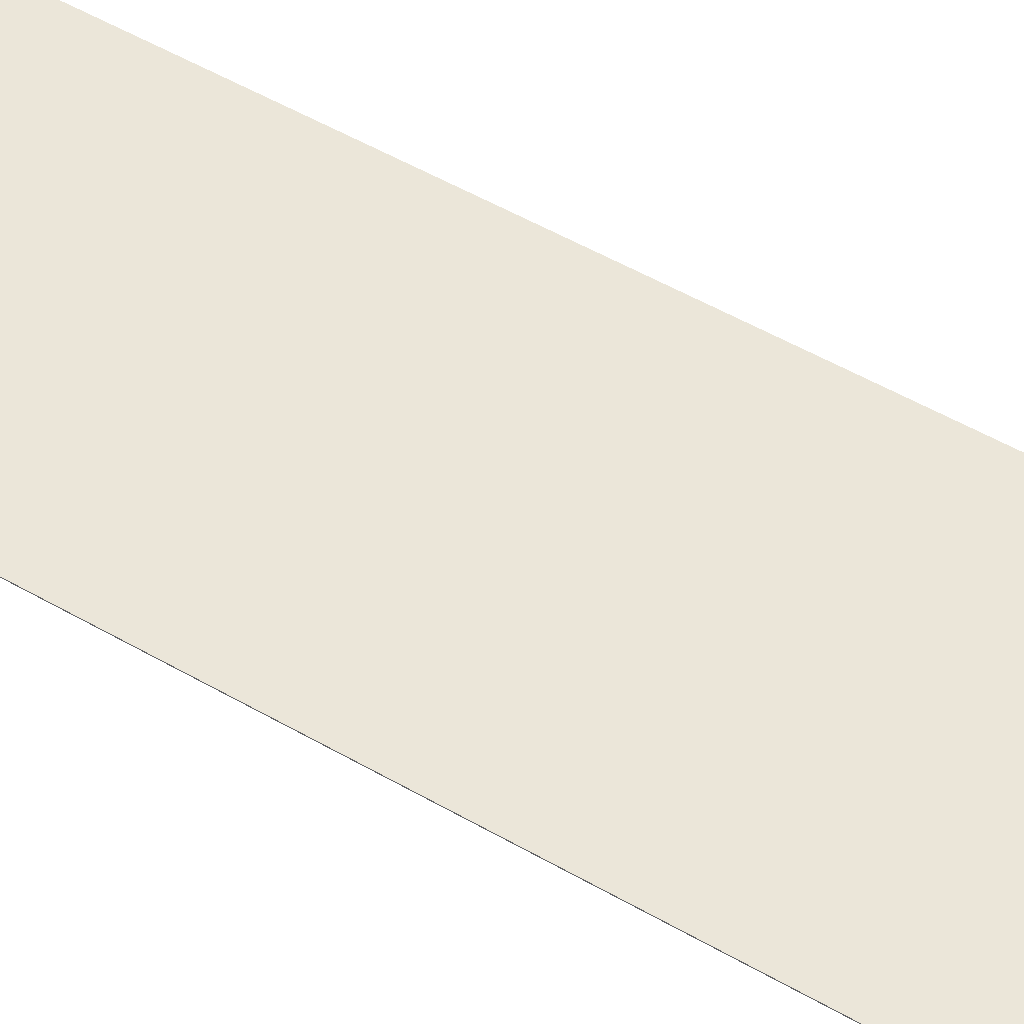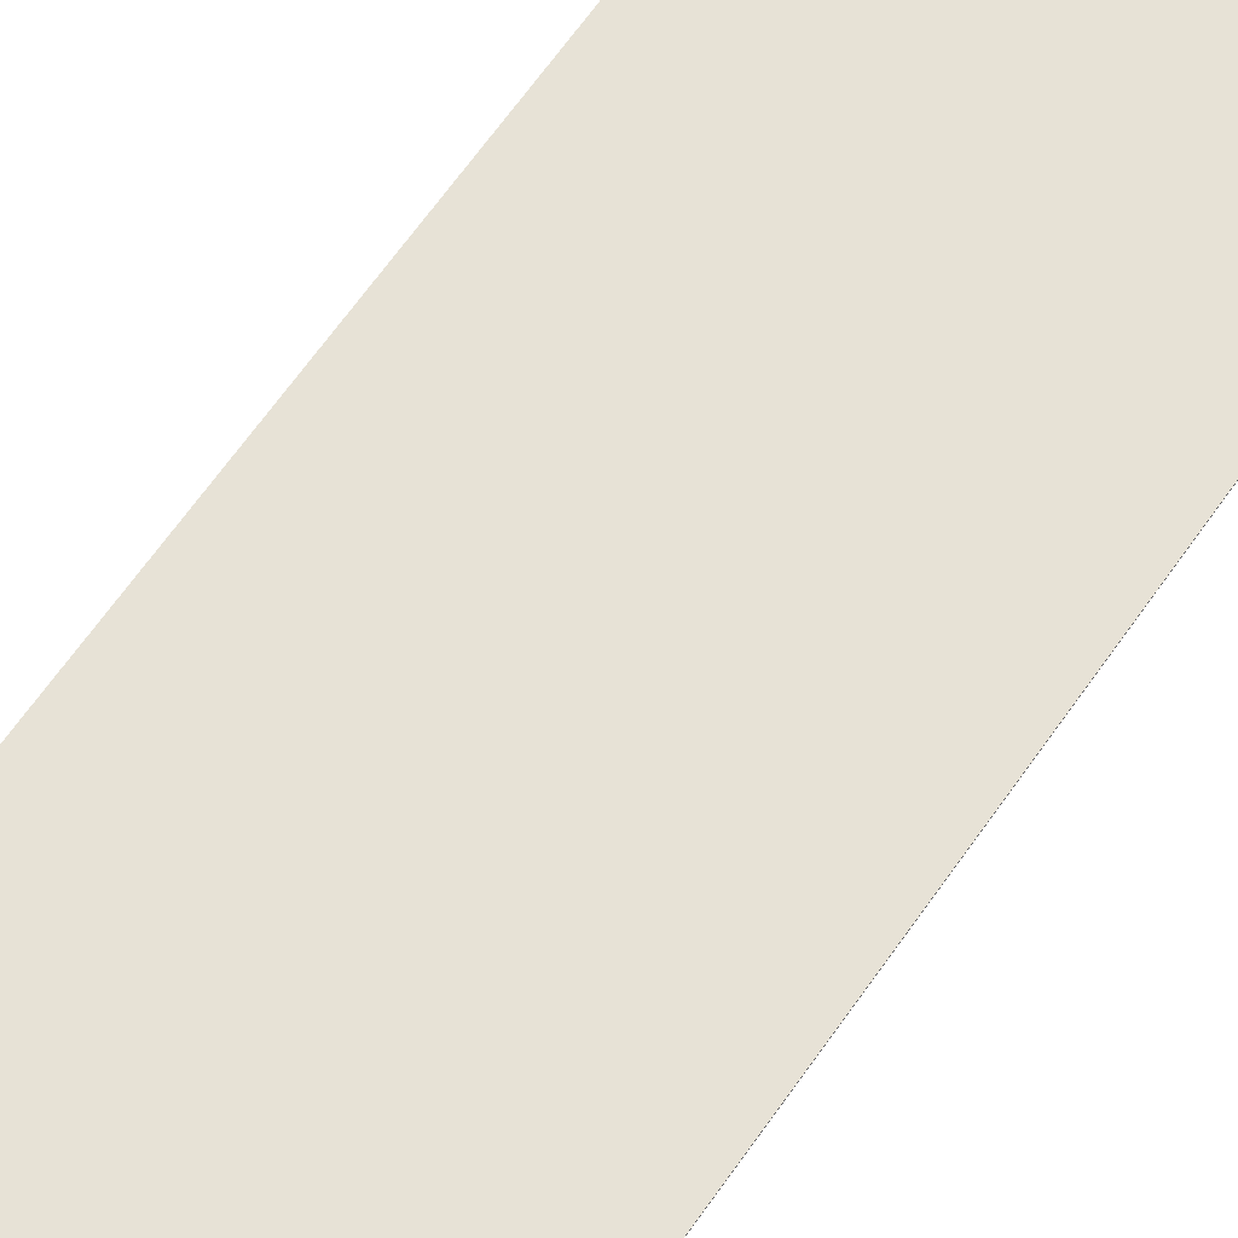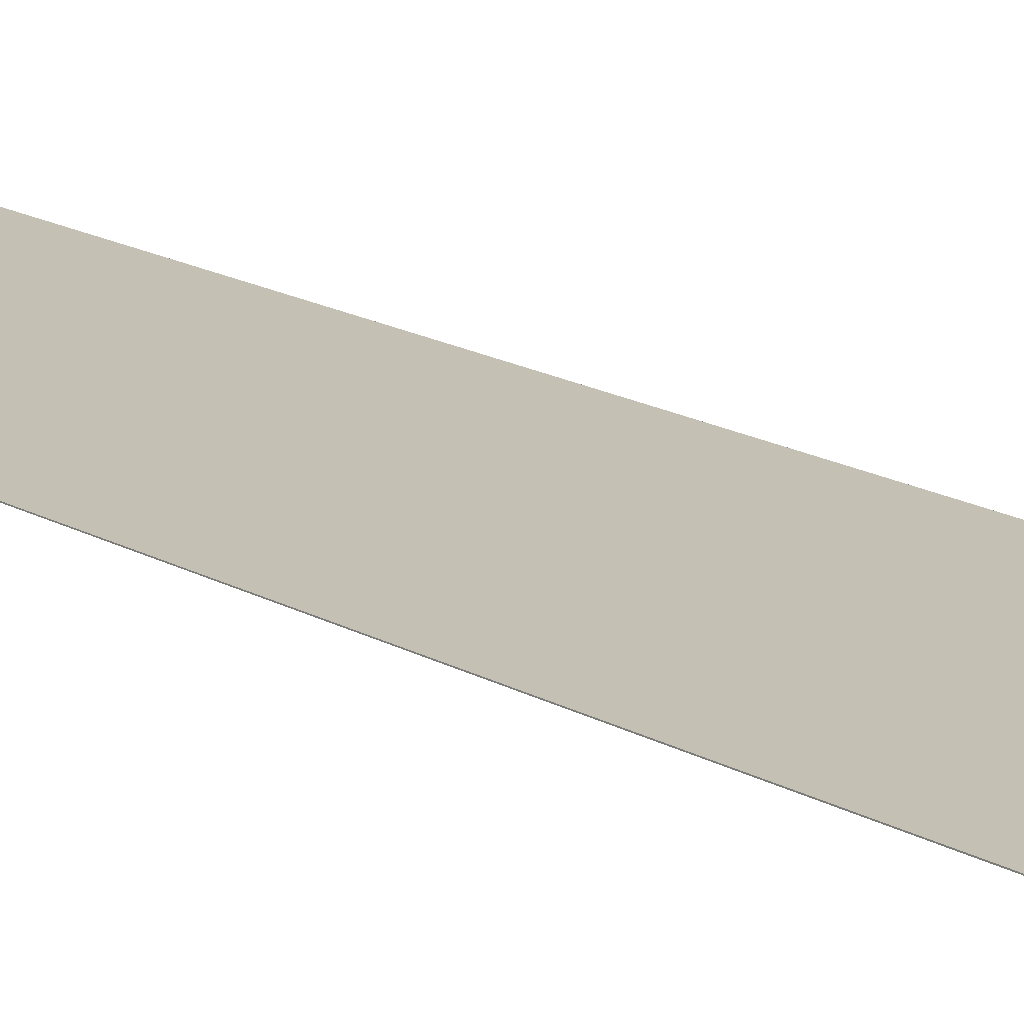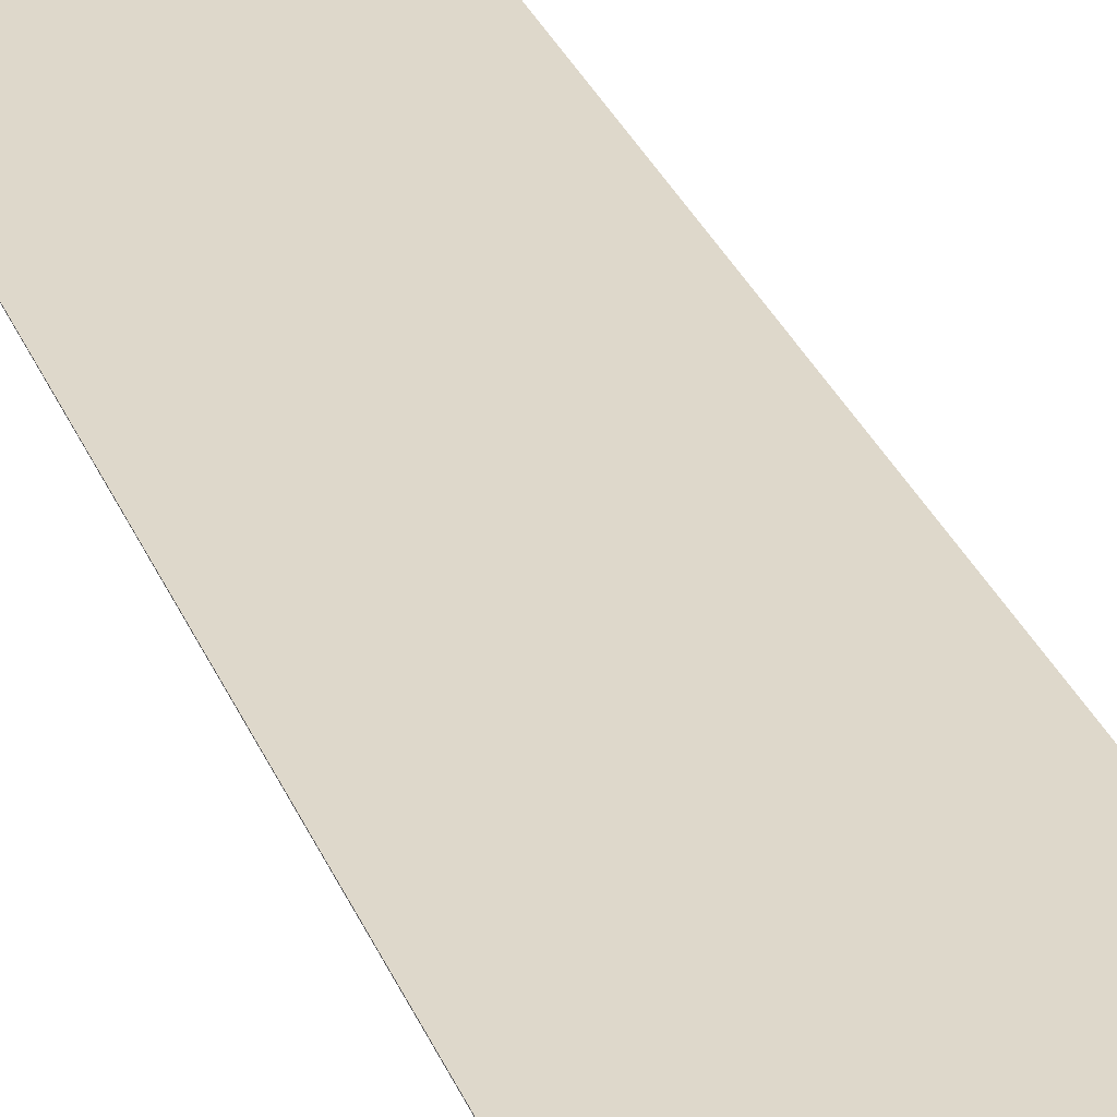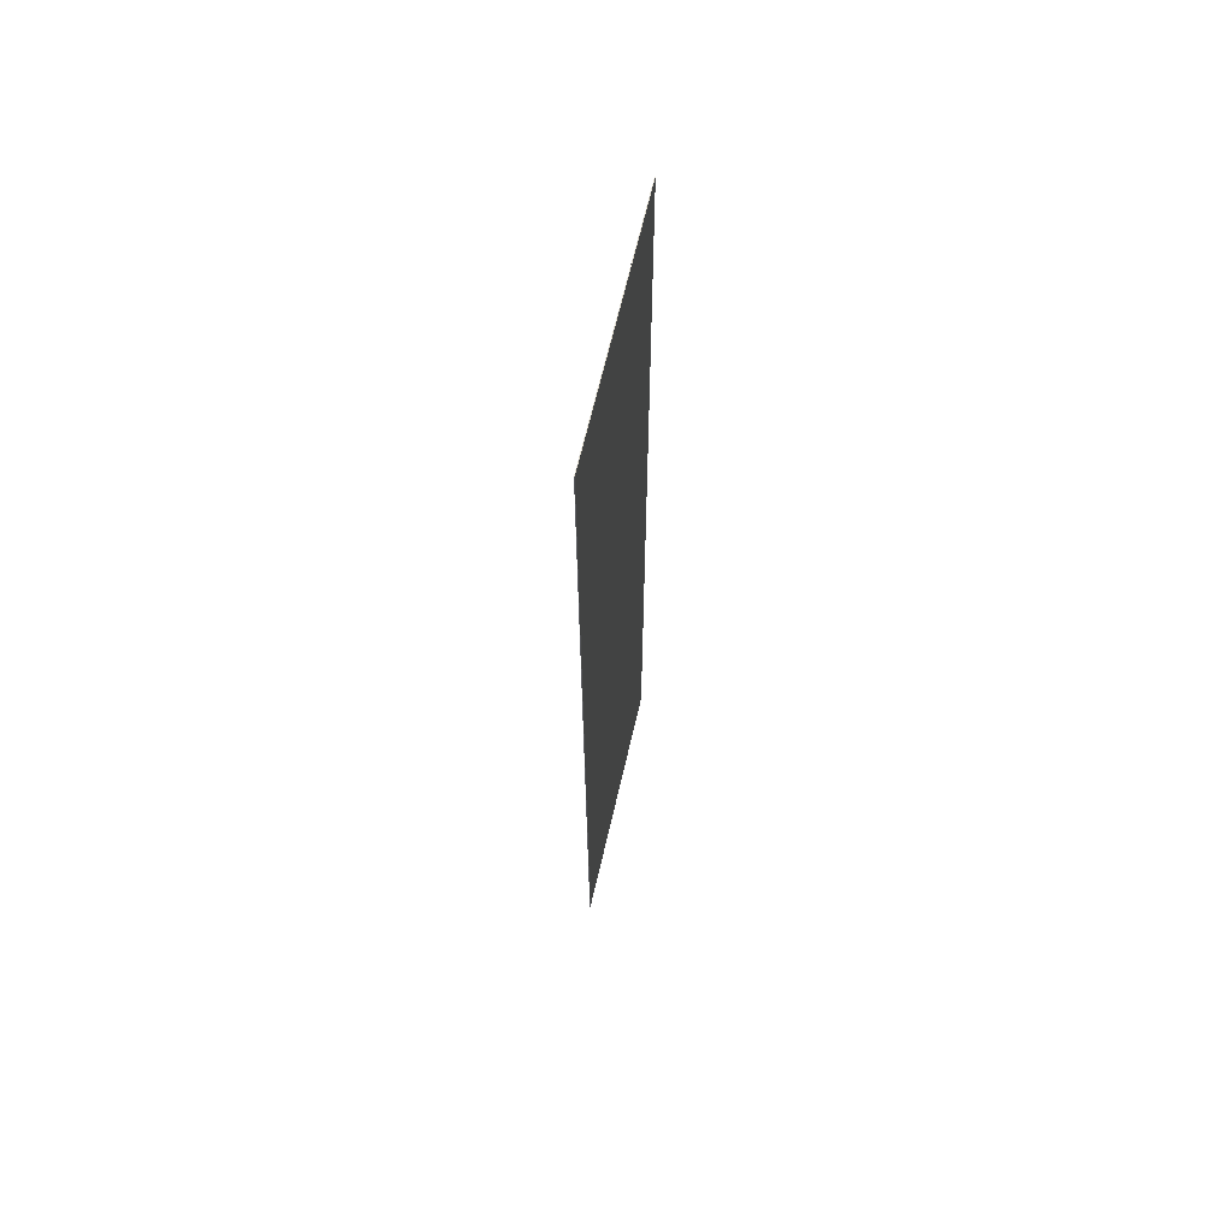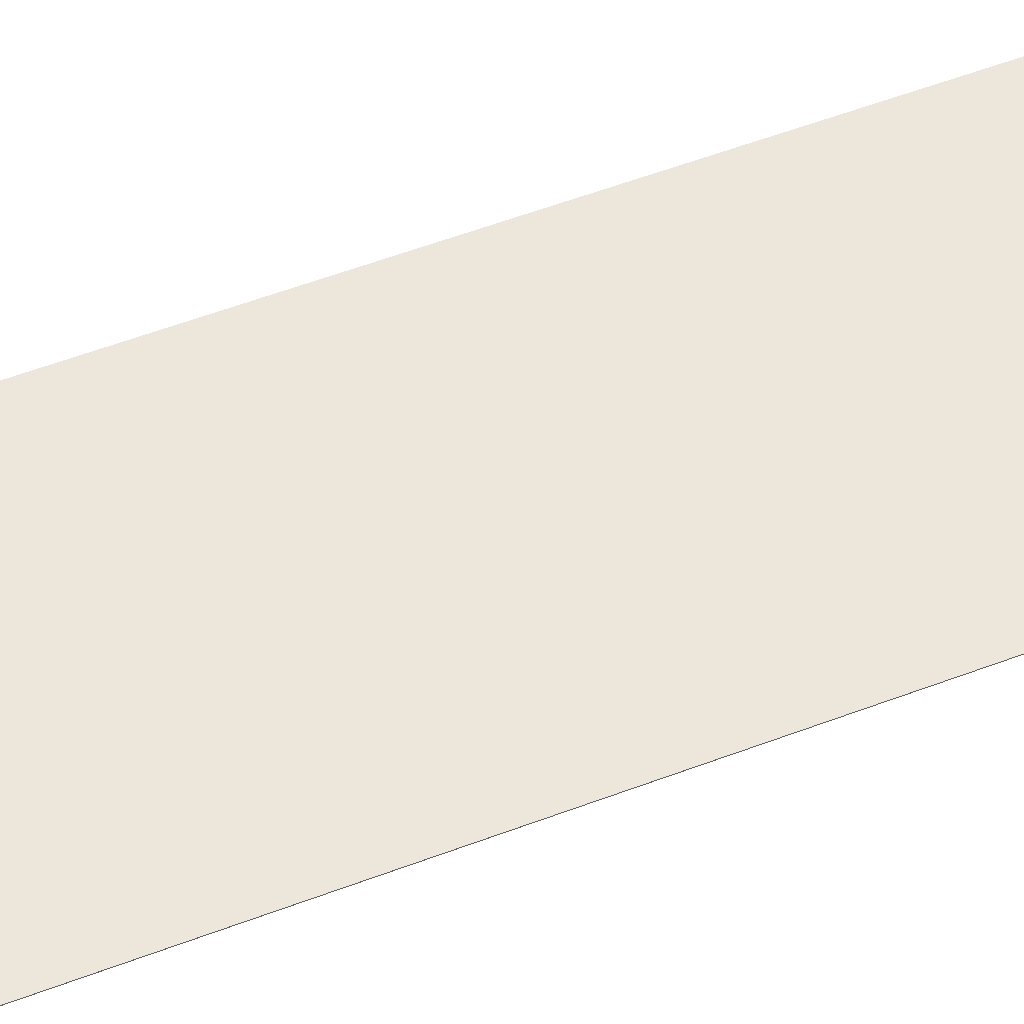
<metadata>
{"format":"obj","ext":"obj","renderer":"f3d","projection":"perspective","resolution":1024,"background":"white","views":[{"elev":47.9,"azim":123.6,"up":"+Z"},{"elev":63.4,"azim":34.5,"up":"+Z"},{"elev":18.2,"azim":-43.2,"up":"+Z"},{"elev":31.6,"azim":-19.9,"up":"+Z"},{"elev":65.8,"azim":-77.0,"up":"+Y"},{"elev":53.1,"azim":67.6,"up":"+Z"}]}
</metadata>
<code>
o placa_xadrez
v -40 -0 -0.1
v -40 0 0
v -40 160 -0.1
v -40 160 -1.2e-05
v 0 -0 -0.1
v 0 0 0
v 0 160 -0.1
v 0 160 -1.2e-05
f 6 5 8
f 8 5 7
f 1 2 3
f 3 2 4
f 3 4 7
f 7 4 8
f 5 6 1
f 1 6 2
f 2 6 4
f 4 6 8
f 5 1 7
f 7 1 3

</code>
